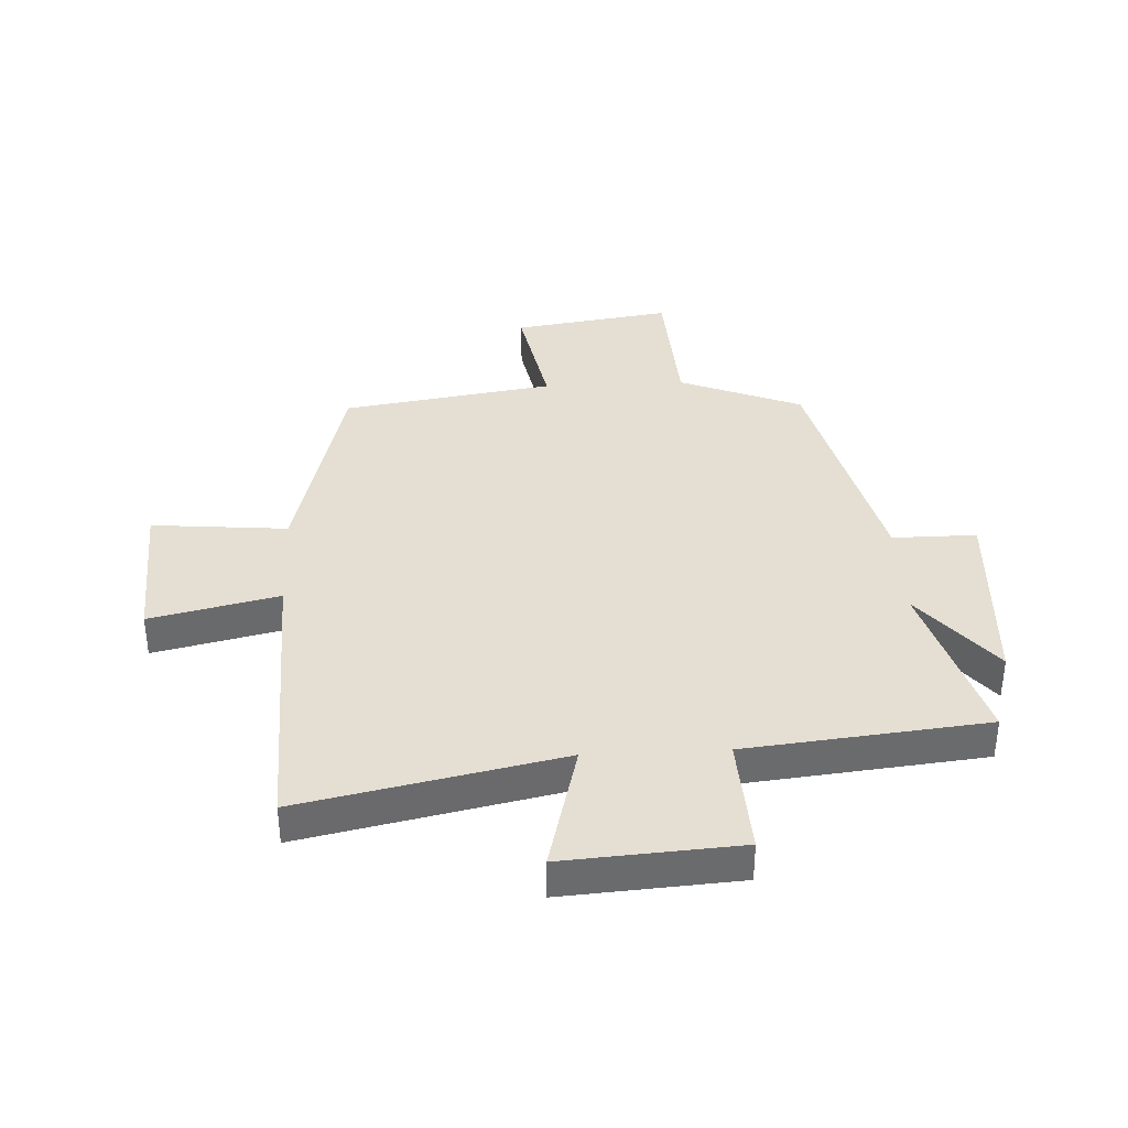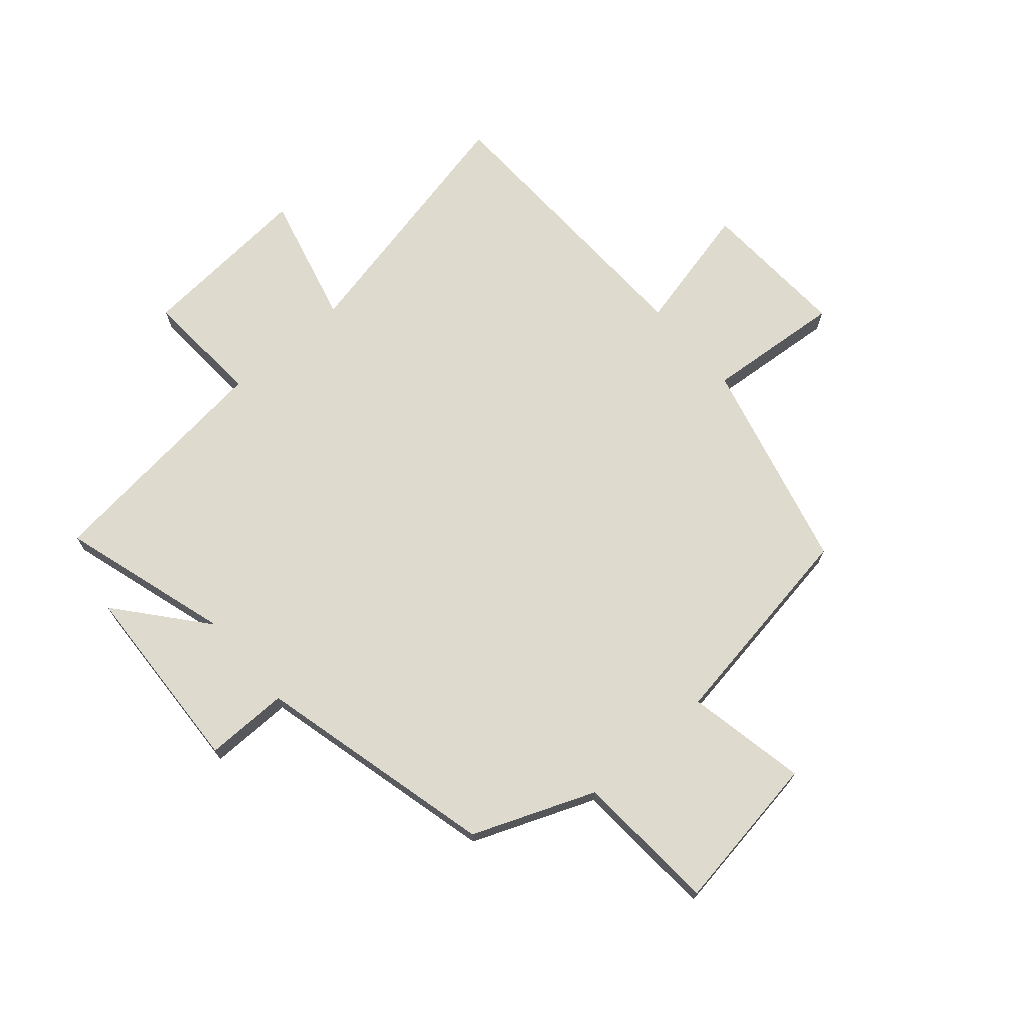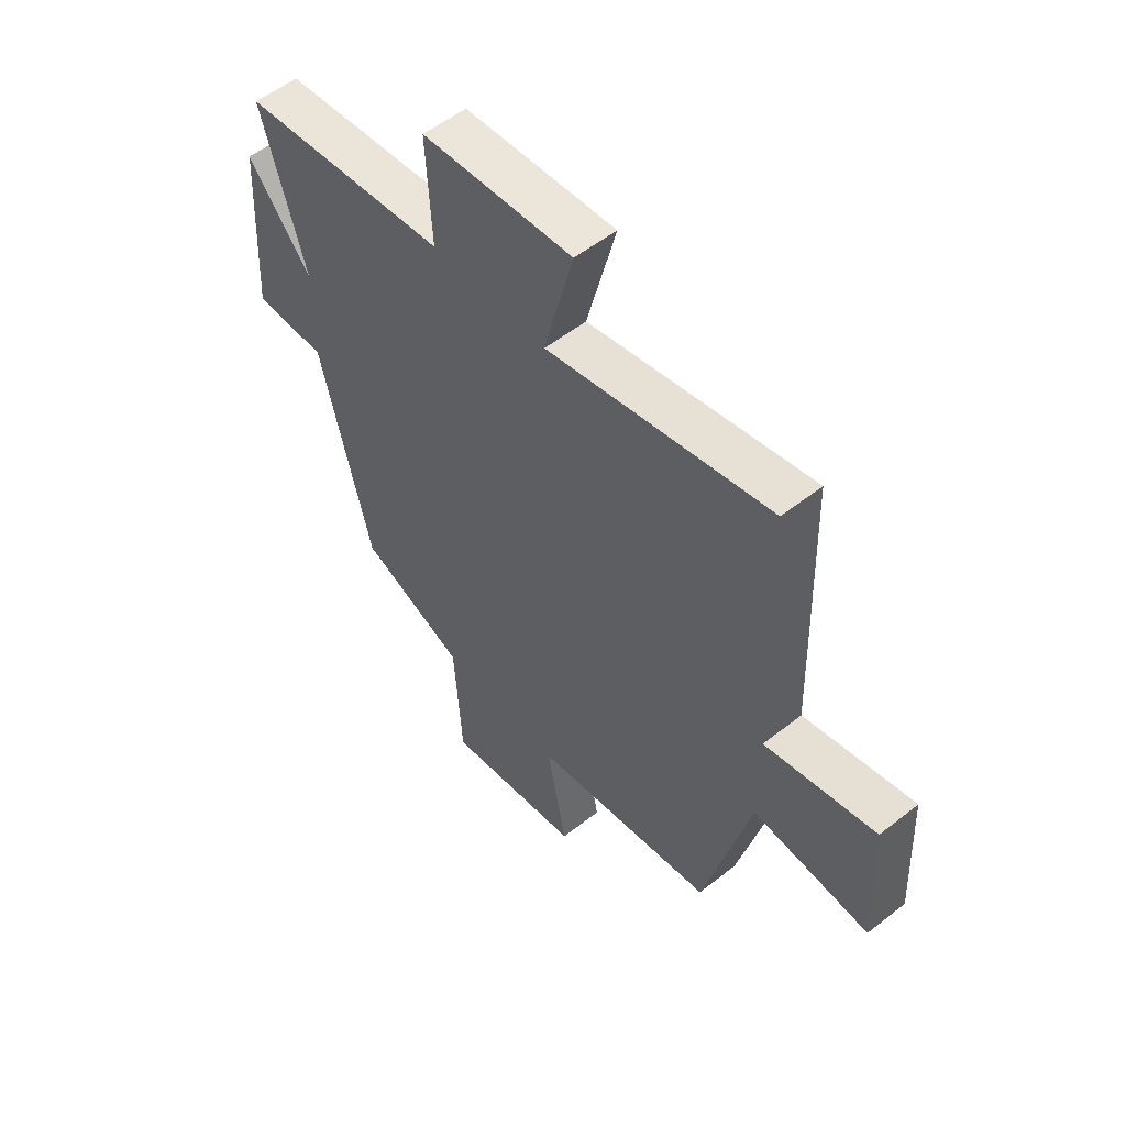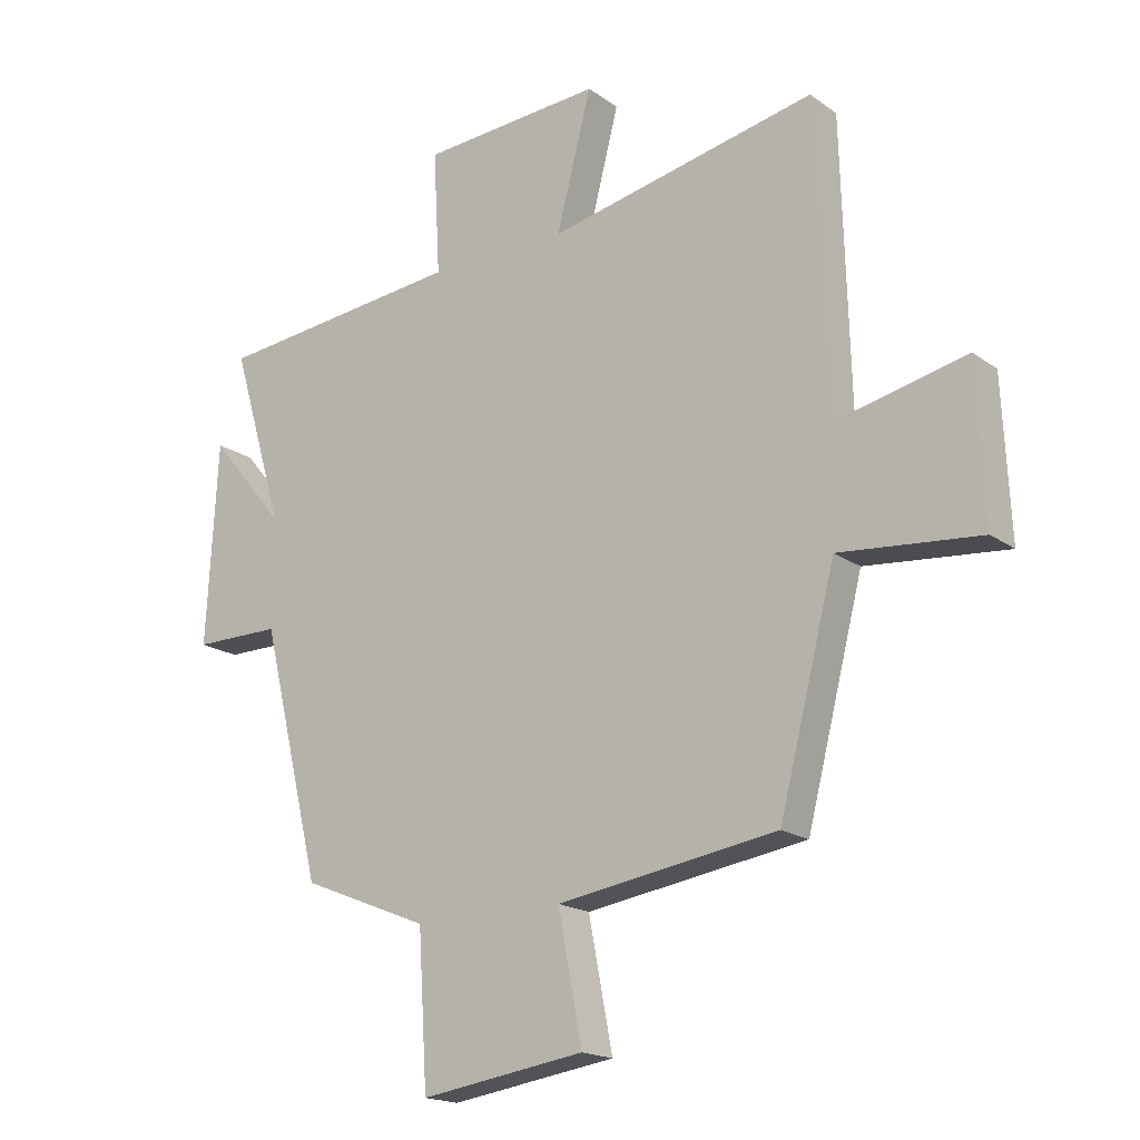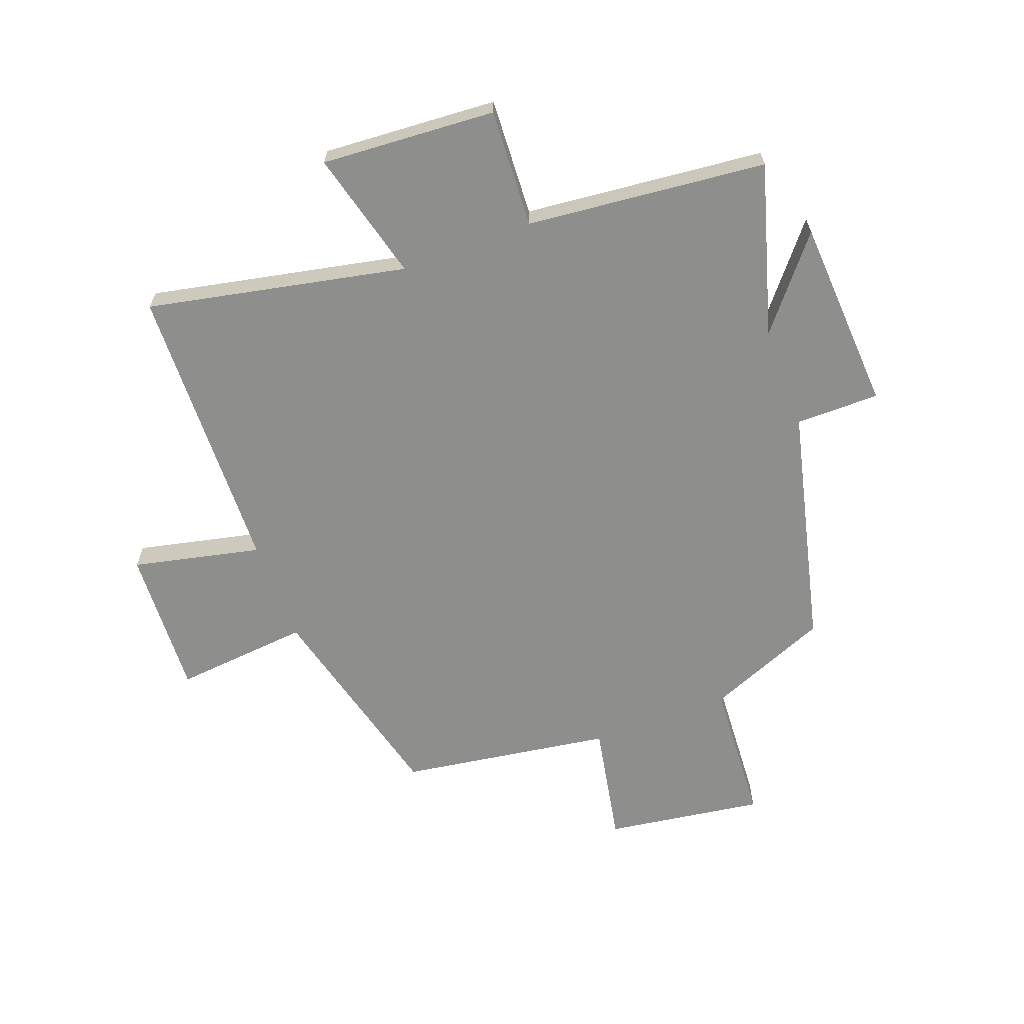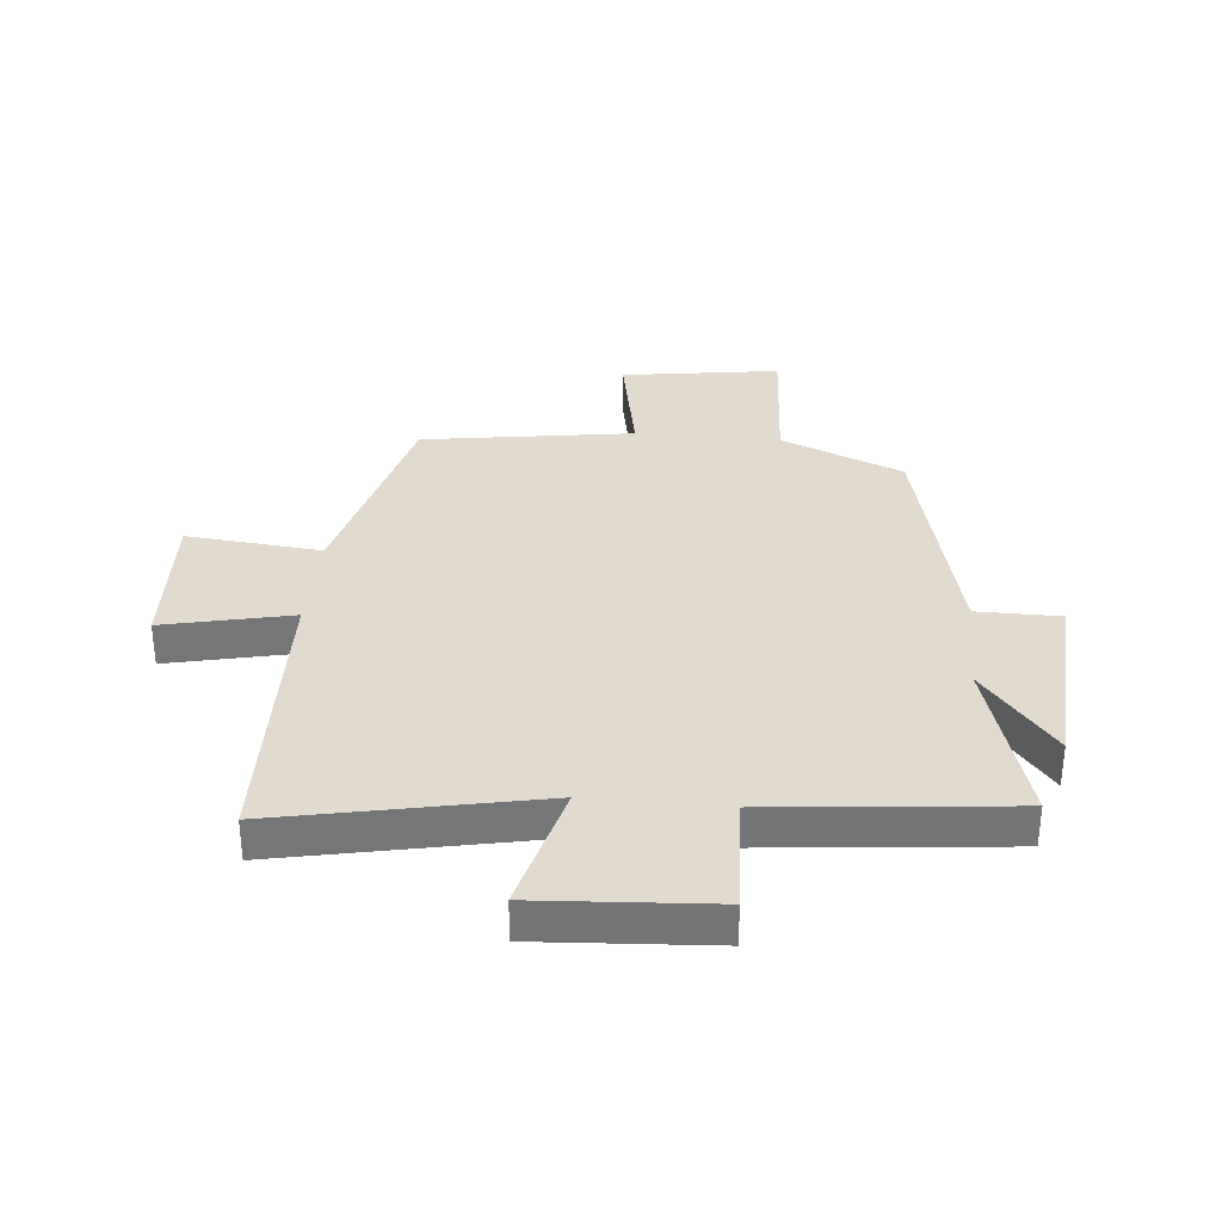
<metadata>
{"format":"obj","ext":"obj","renderer":"f3d","projection":"perspective","resolution":1024,"background":"white","views":[{"elev":37.2,"azim":-2.9,"up":"+Y"},{"elev":71.2,"azim":138.8,"up":"+Y"},{"elev":54.5,"azim":-129.9,"up":"+Z"},{"elev":-18.1,"azim":-143.5,"up":"+Z"},{"elev":-64.8,"azim":20.6,"up":"+Y"},{"elev":33.6,"azim":5.5,"up":"+Y"}]}
</metadata>
<code>
v -0.486 0.07 0.591
v -0.048 0.07 0.5
v -0.105 0.07 0.721
v 0.191 0.07 0.701
v 0.18 0.07 0.5
v 0.586 0.07 0.458
v 0.5 0.07 0.168
v 0.624 0.07 0.318
v 0.642 0.07 -0.01
v 0.5 0.07 -0.01
v 0.401 0.07 -0.416
v 0.194 0.07 -0.5
v 0.179 0.07 -0.744
v -0.089 0.07 -0.704
v -0.05 0.07 -0.5
v -0.408 0.07 -0.445
v -0.5 0.07 -0.086
v -0.729 0.07 -0.107
v -0.717 0.07 0.145
v -0.5 0.07 0.096
v -0.486 0 0.591
v -0.048 0 0.5
v -0.105 0 0.721
v 0.191 0 0.701
v 0.18 0 0.5
v 0.586 0 0.458
v 0.5 0 0.168
v 0.624 0 0.318
v 0.642 0 -0.01
v 0.5 0 -0.01
v 0.401 0 -0.416
v 0.194 0 -0.5
v 0.179 0 -0.744
v -0.089 0 -0.704
v -0.05 0 -0.5
v -0.408 0 -0.445
v -0.5 0 -0.086
v -0.729 0 -0.107
v -0.717 0 0.145
v -0.5 0 0.096
f 17 18 19 20
f 15 16 17 20
f 15 20 1 2
f 12 13 14 15
f 10 11 12 15
f 10 15 2
f 7 8 9 10
f 7 10 2 3
f 5 6 7
f 5 7 3
f 3 4 5
f 40 39 38 37
f 40 37 36 35
f 22 21 40 35
f 35 34 33 32
f 35 32 31 30
f 22 35 30
f 30 29 28 27
f 23 22 30 27
f 27 26 25
f 23 27 25
f 25 24 23
f 1 21 22 2
f 2 22 23 3
f 3 23 24 4
f 4 24 25 5
f 5 25 26 6
f 6 26 27 7
f 7 27 28 8
f 8 28 29 9
f 9 29 30 10
f 10 30 31 11
f 11 31 32 12
f 12 32 33 13
f 13 33 34 14
f 14 34 35 15
f 15 35 36 16
f 16 36 37 17
f 17 37 38 18
f 18 38 39 19
f 19 39 40 20
f 20 40 21 1

</code>
